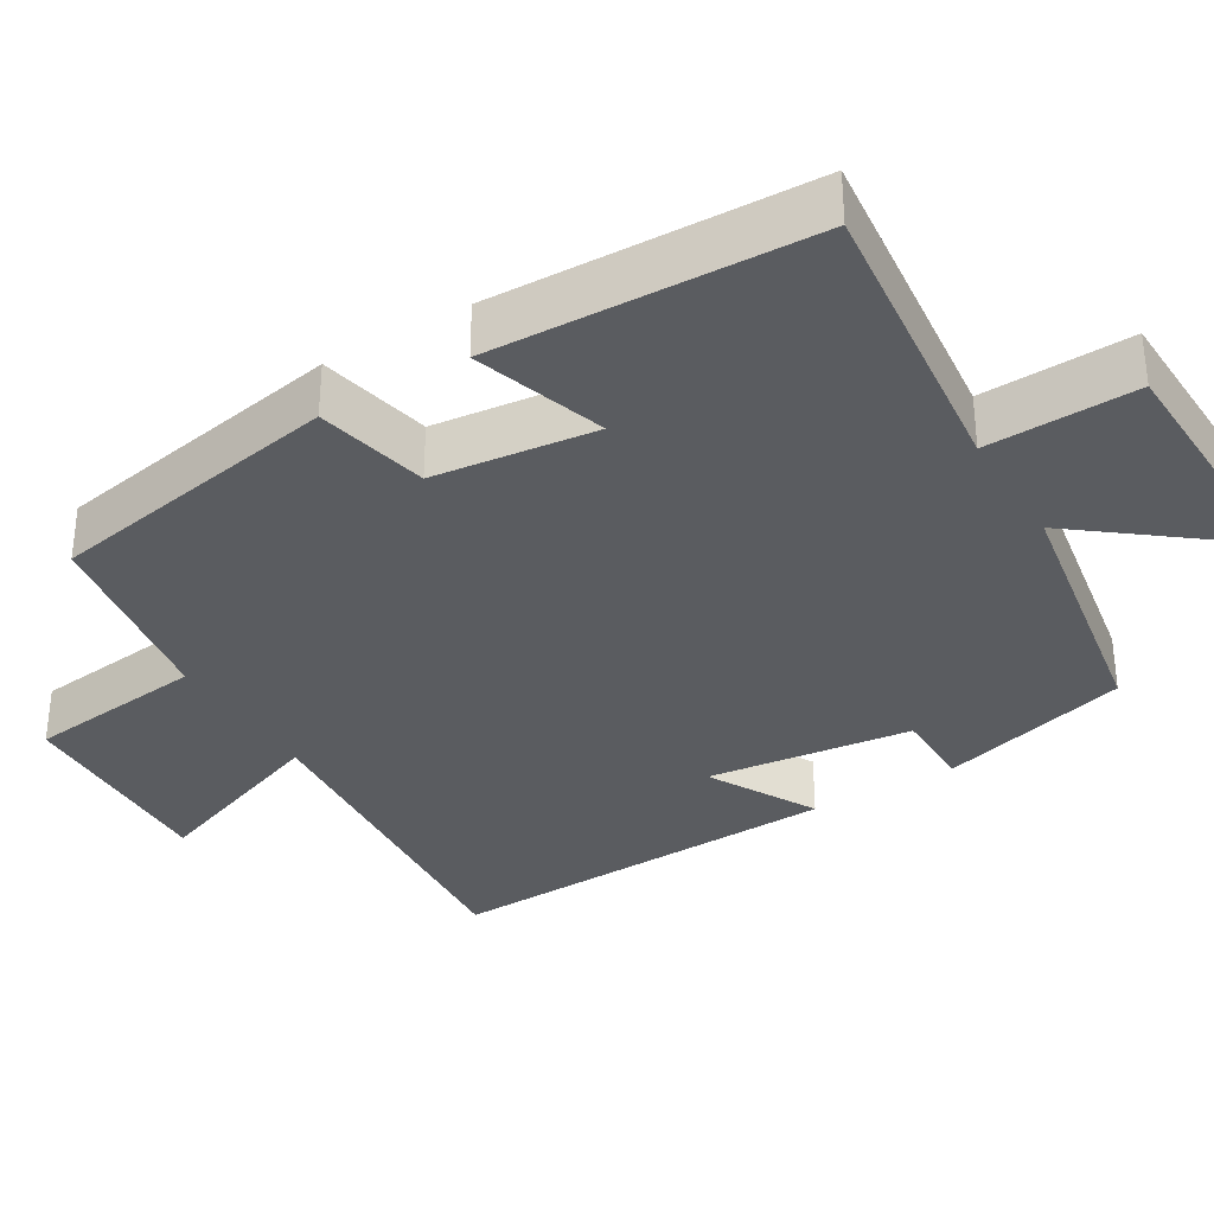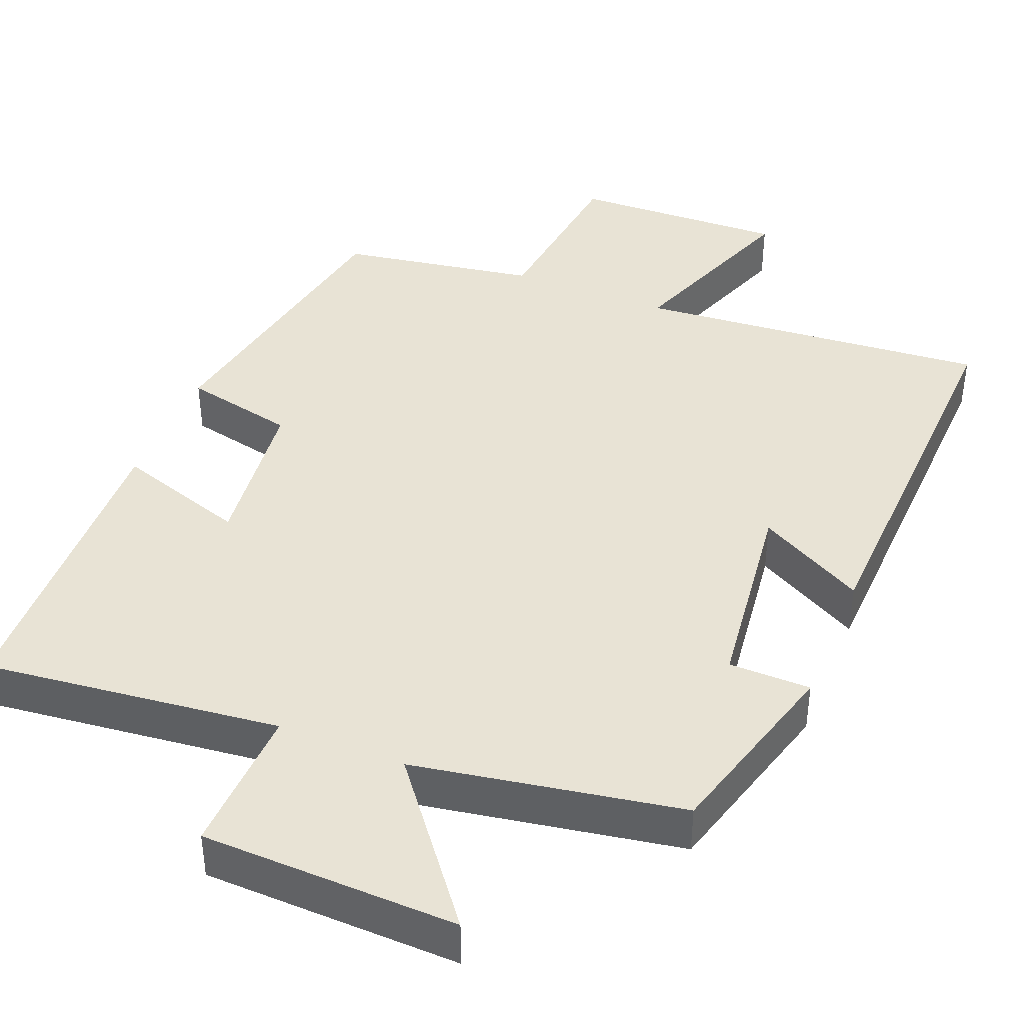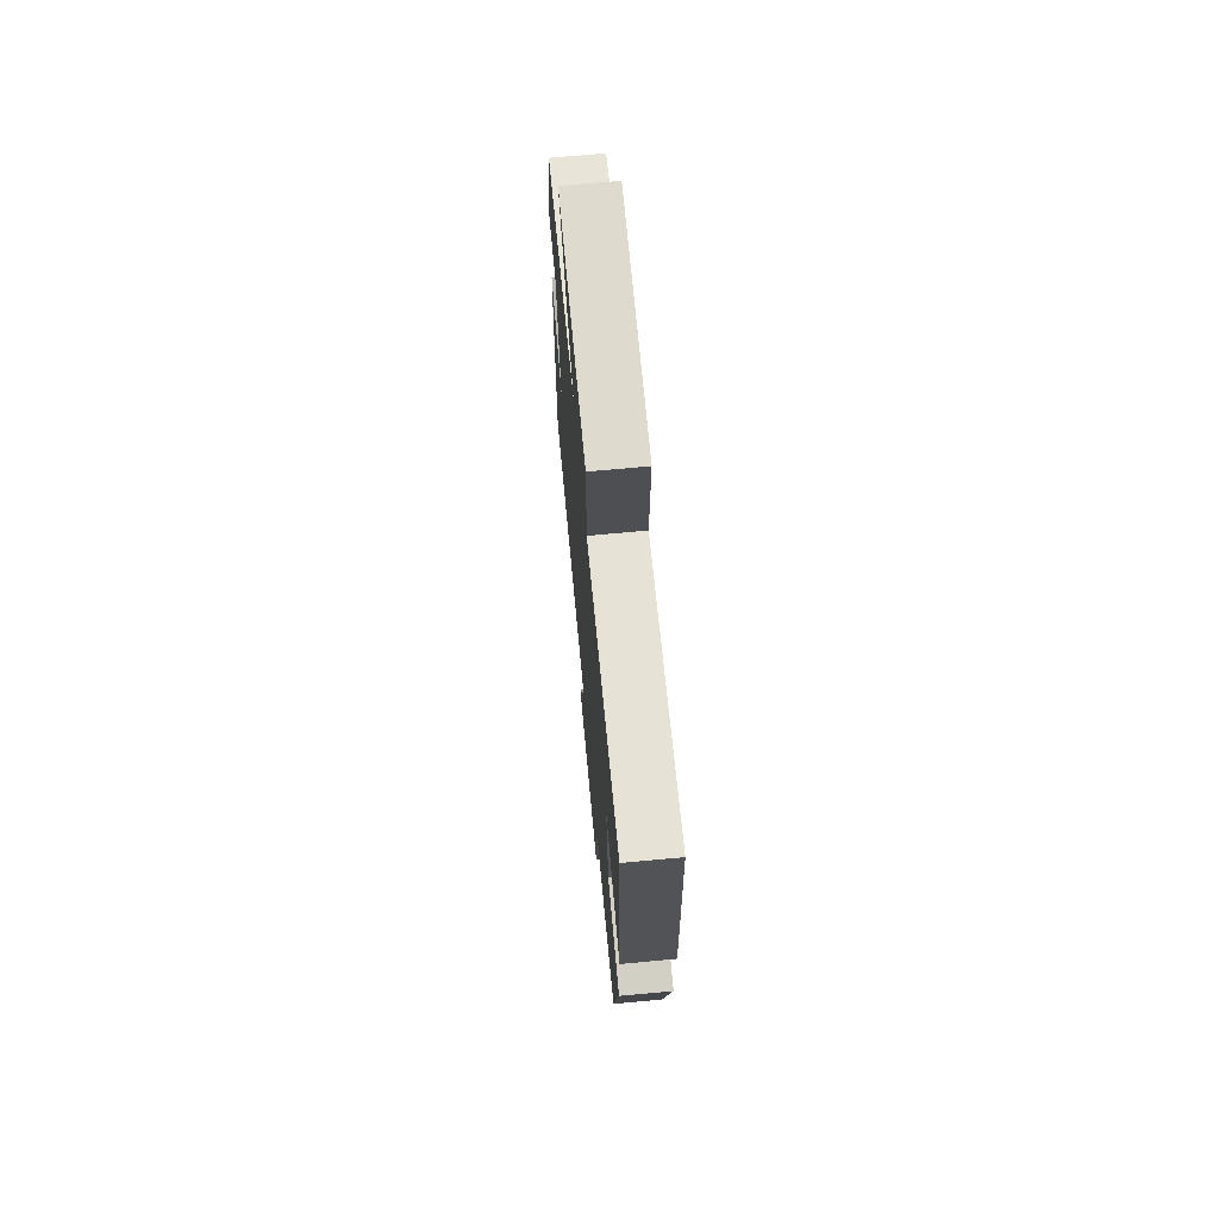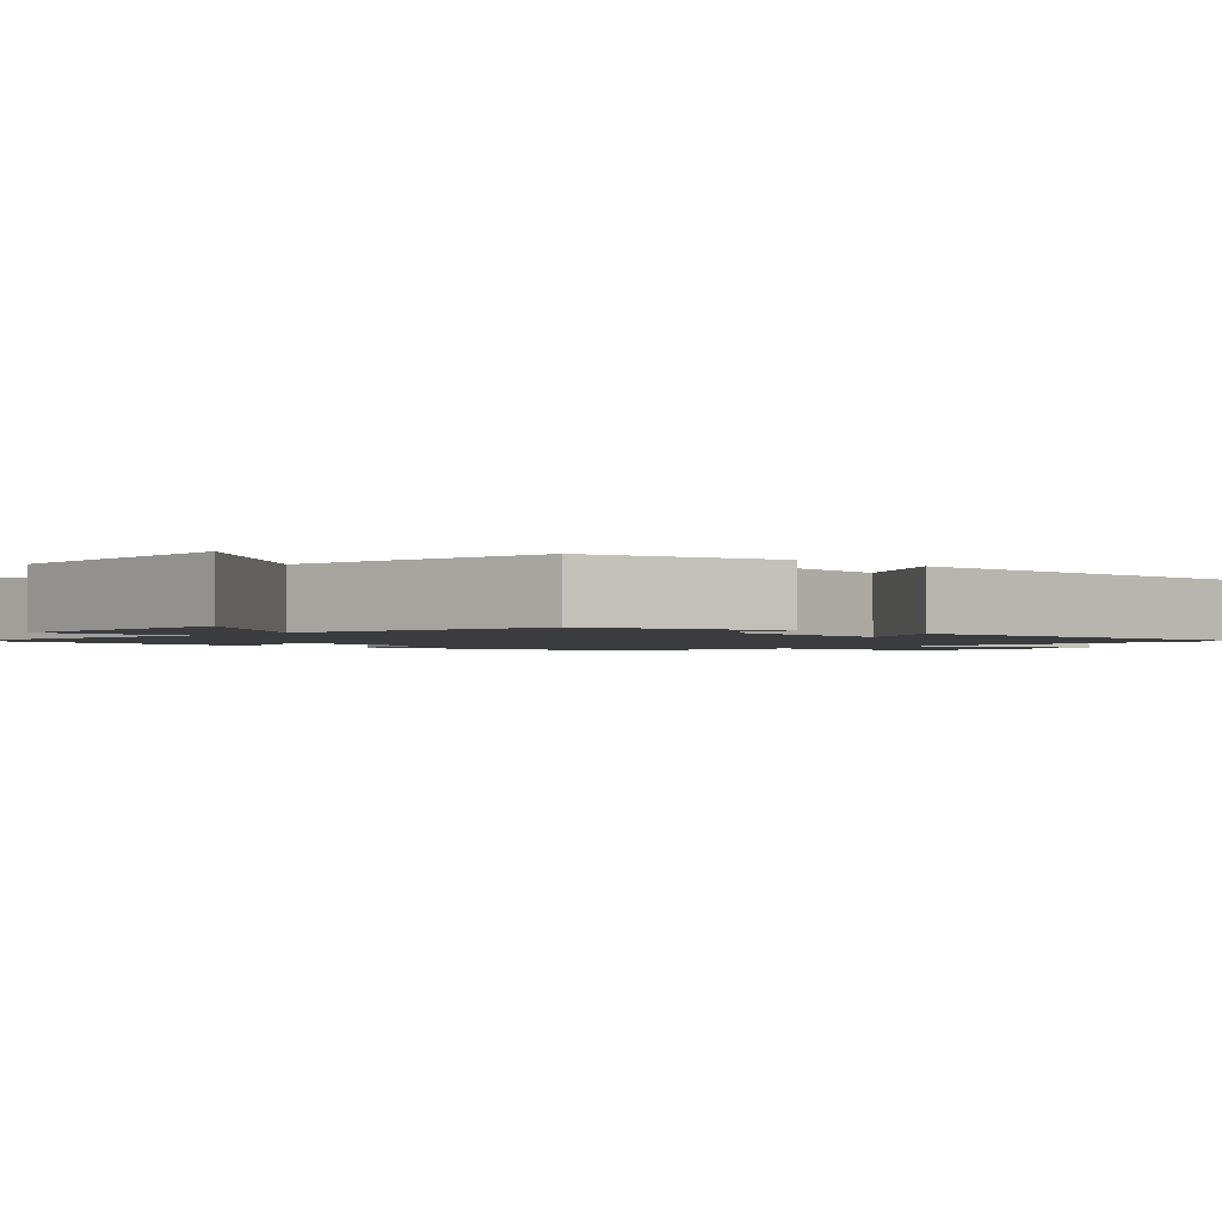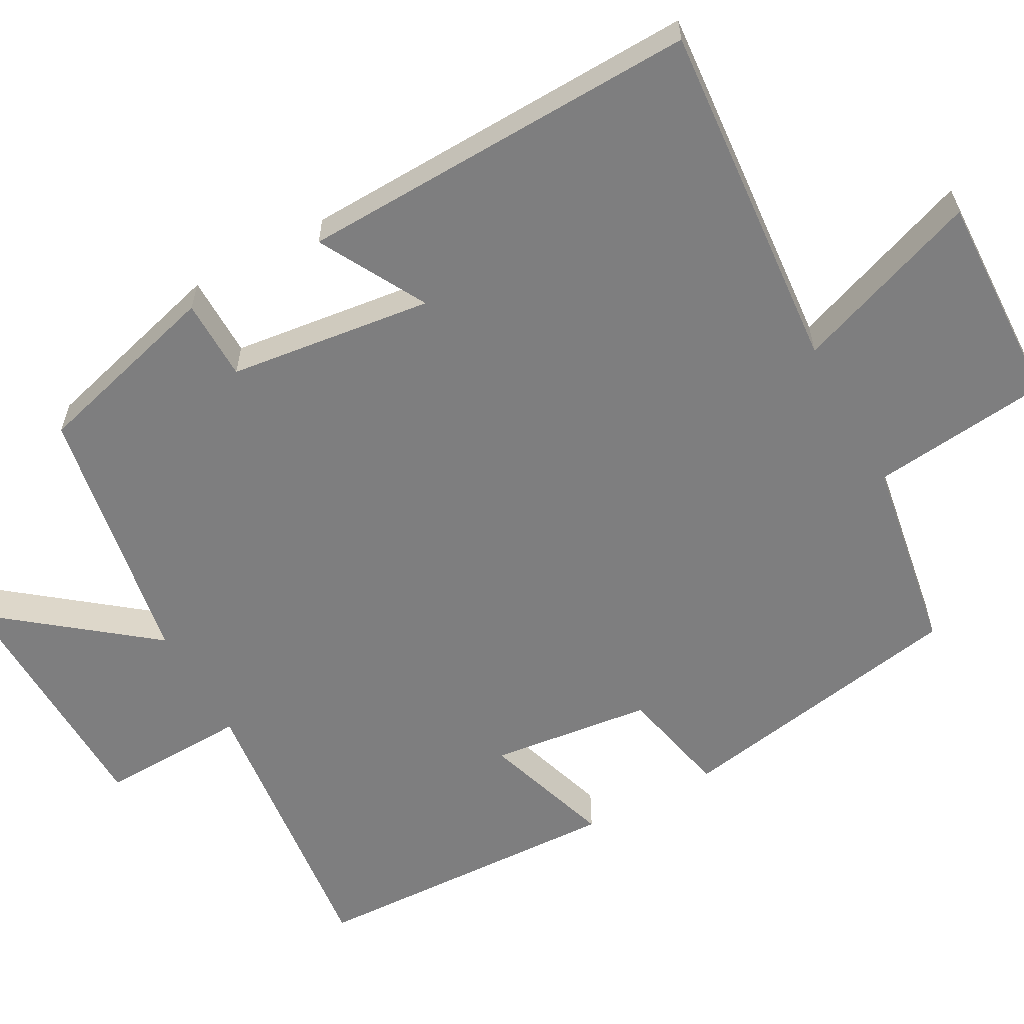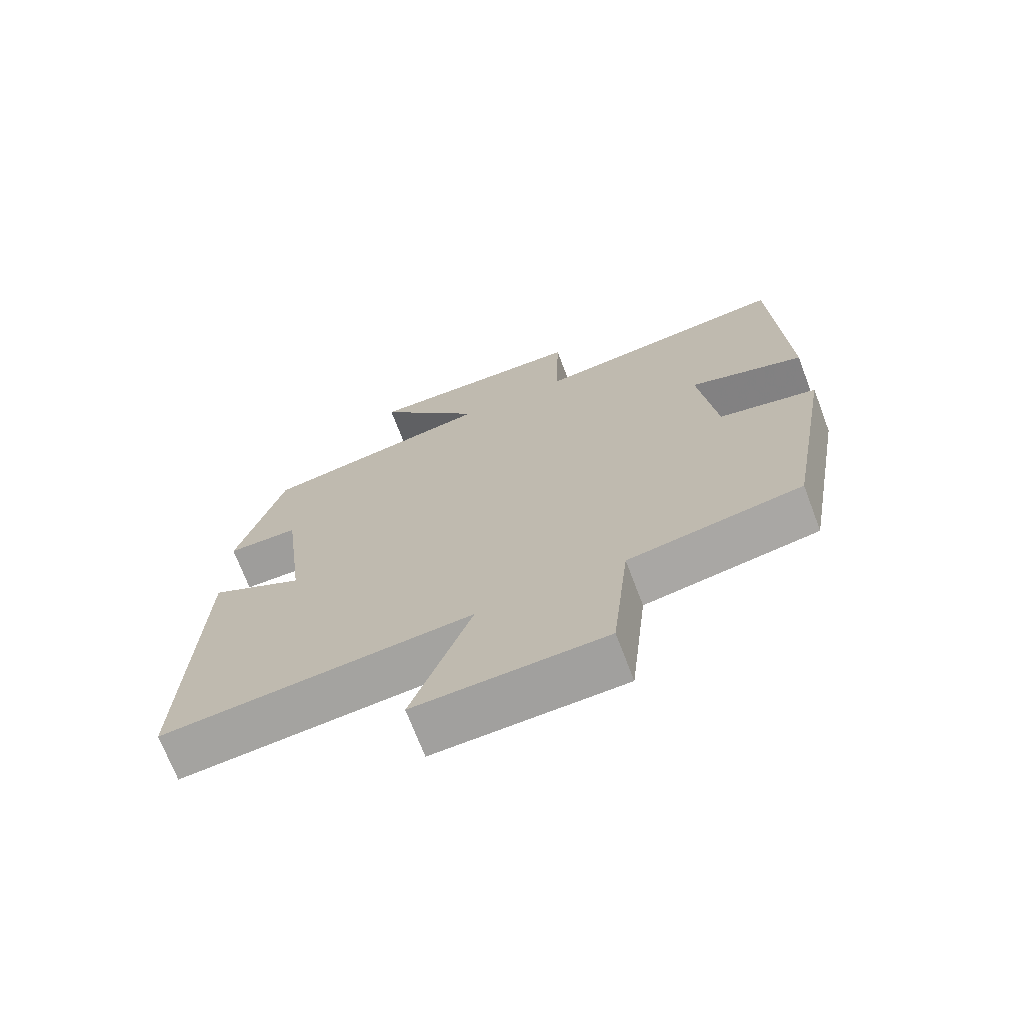
<metadata>
{"format":"obj","ext":"obj","renderer":"f3d","projection":"perspective","resolution":1024,"background":"white","views":[{"elev":-33.7,"azim":-58.7,"up":"+Y"},{"elev":41.1,"azim":22.2,"up":"+Y"},{"elev":69.9,"azim":-95.3,"up":"+Z"},{"elev":-1.8,"azim":46.9,"up":"+Y"},{"elev":-59.5,"azim":118.9,"up":"+Y"},{"elev":-70.9,"azim":-159.2,"up":"+Z"}]}
</metadata>
<code>
v 0.431 0.07 0.438
v 0.5 0.07 0.186
v 0.392 0.07 0.185
v 0.358 0.07 -0.085
v 0.5 0.07 -0.008
v 0.517 0.07 -0.54
v 0.05 0.07 -0.5
v 0.14 0.07 -0.747
v -0.144 0.07 -0.737
v -0.17 0.07 -0.5
v -0.431 0.07 -0.456
v -0.5 0.07 -0.065
v -0.352 0.07 -0.033
v -0.326 0.07 0.181
v -0.5 0.07 0.125
v -0.483 0.07 0.545
v -0.091 0.07 0.5
v -0.097 0.07 0.697
v 0.241 0.07 0.705
v 0.079 0.07 0.5
v 0.431 0 0.438
v 0.5 0 0.186
v 0.392 0 0.185
v 0.358 0 -0.085
v 0.5 0 -0.008
v 0.517 0 -0.54
v 0.05 0 -0.5
v 0.14 0 -0.747
v -0.144 0 -0.737
v -0.17 0 -0.5
v -0.431 0 -0.456
v -0.5 0 -0.065
v -0.352 0 -0.033
v -0.326 0 0.181
v -0.5 0 0.125
v -0.483 0 0.545
v -0.091 0 0.5
v -0.097 0 0.697
v 0.241 0 0.705
v 0.079 0 0.5
f 17 18 19 20
f 1 2 3
f 20 1 3
f 17 20 3
f 14 15 16 17
f 17 3 4
f 14 17 4
f 13 14 4
f 12 13 4
f 11 12 4
f 10 11 4
f 7 8 9 10
f 7 10 4 5
f 5 6 7
f 40 39 38 37
f 23 22 21
f 23 21 40
f 23 40 37
f 37 36 35 34
f 24 23 37
f 24 37 34
f 24 34 33
f 24 33 32
f 24 32 31
f 24 31 30
f 30 29 28 27
f 25 24 30 27
f 27 26 25
f 1 21 22 2
f 2 22 23 3
f 3 23 24 4
f 4 24 25 5
f 5 25 26 6
f 6 26 27 7
f 7 27 28 8
f 8 28 29 9
f 9 29 30 10
f 10 30 31 11
f 11 31 32 12
f 12 32 33 13
f 13 33 34 14
f 14 34 35 15
f 15 35 36 16
f 16 36 37 17
f 17 37 38 18
f 18 38 39 19
f 19 39 40 20
f 20 40 21 1

</code>
